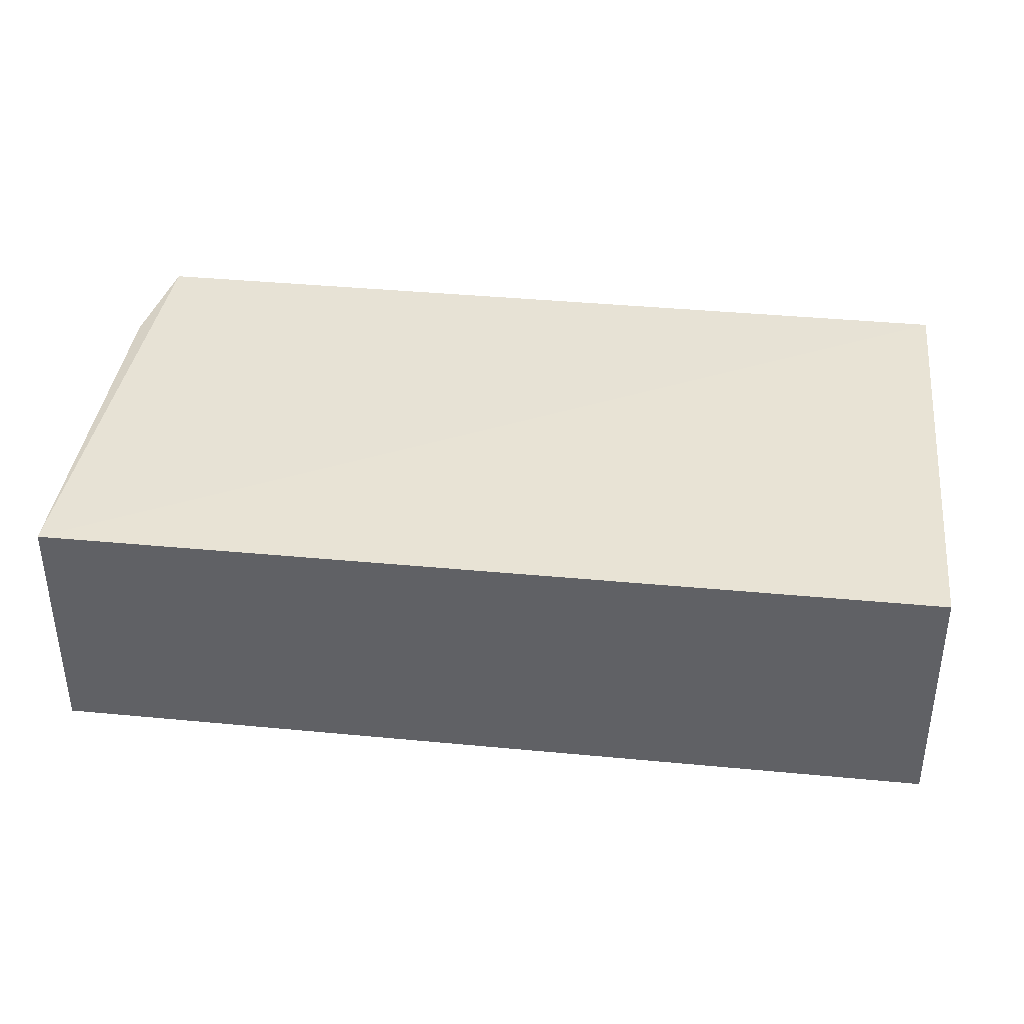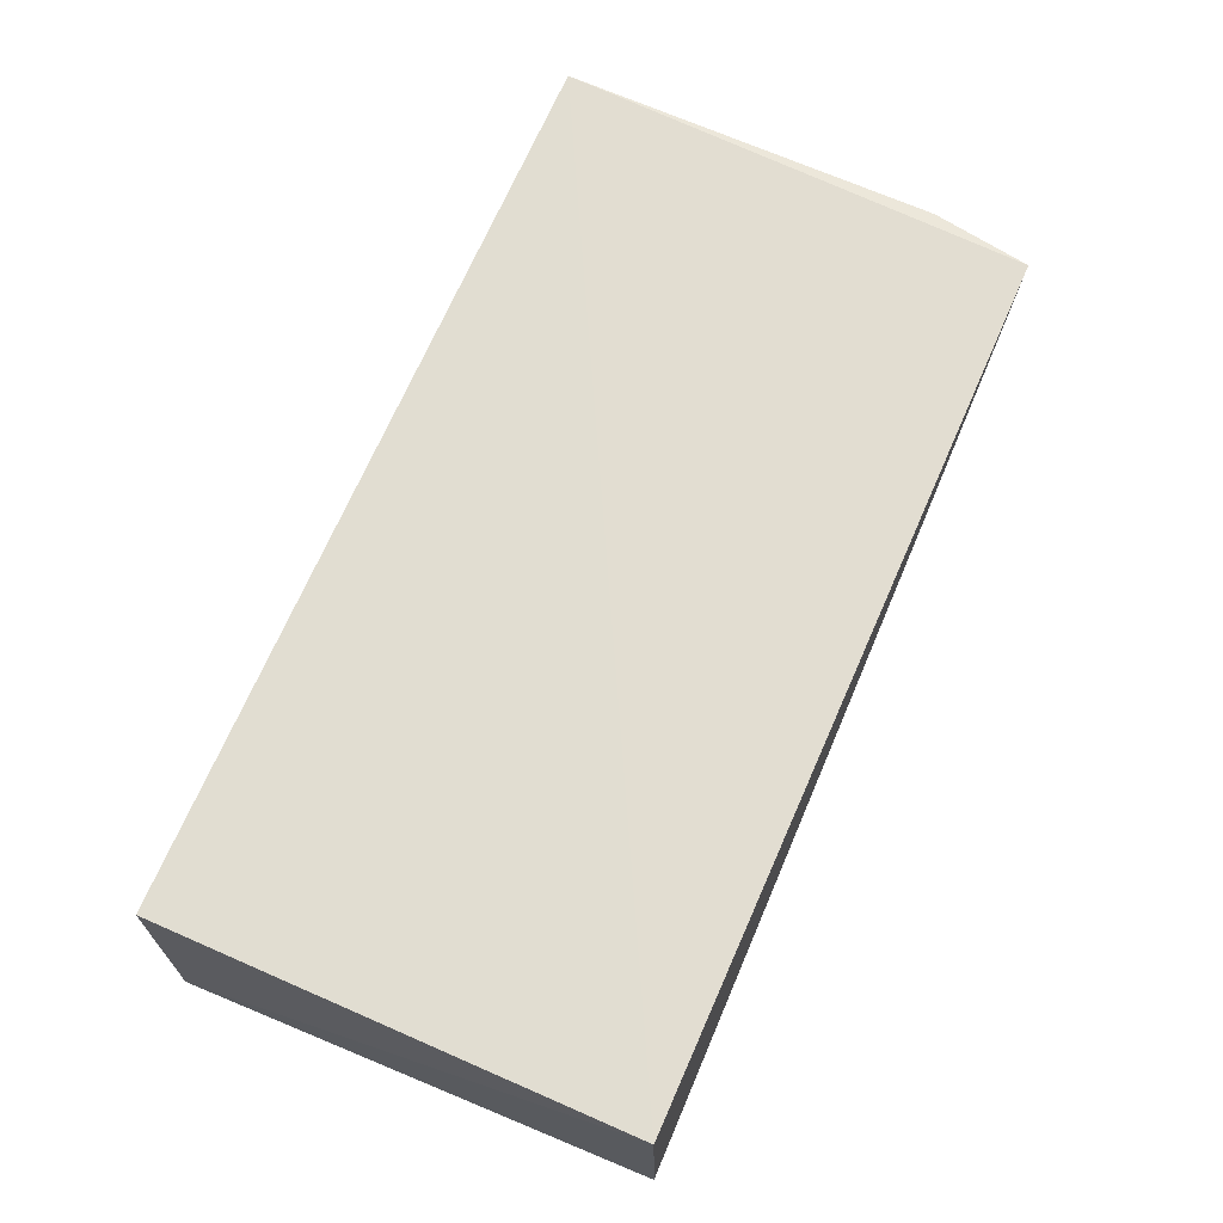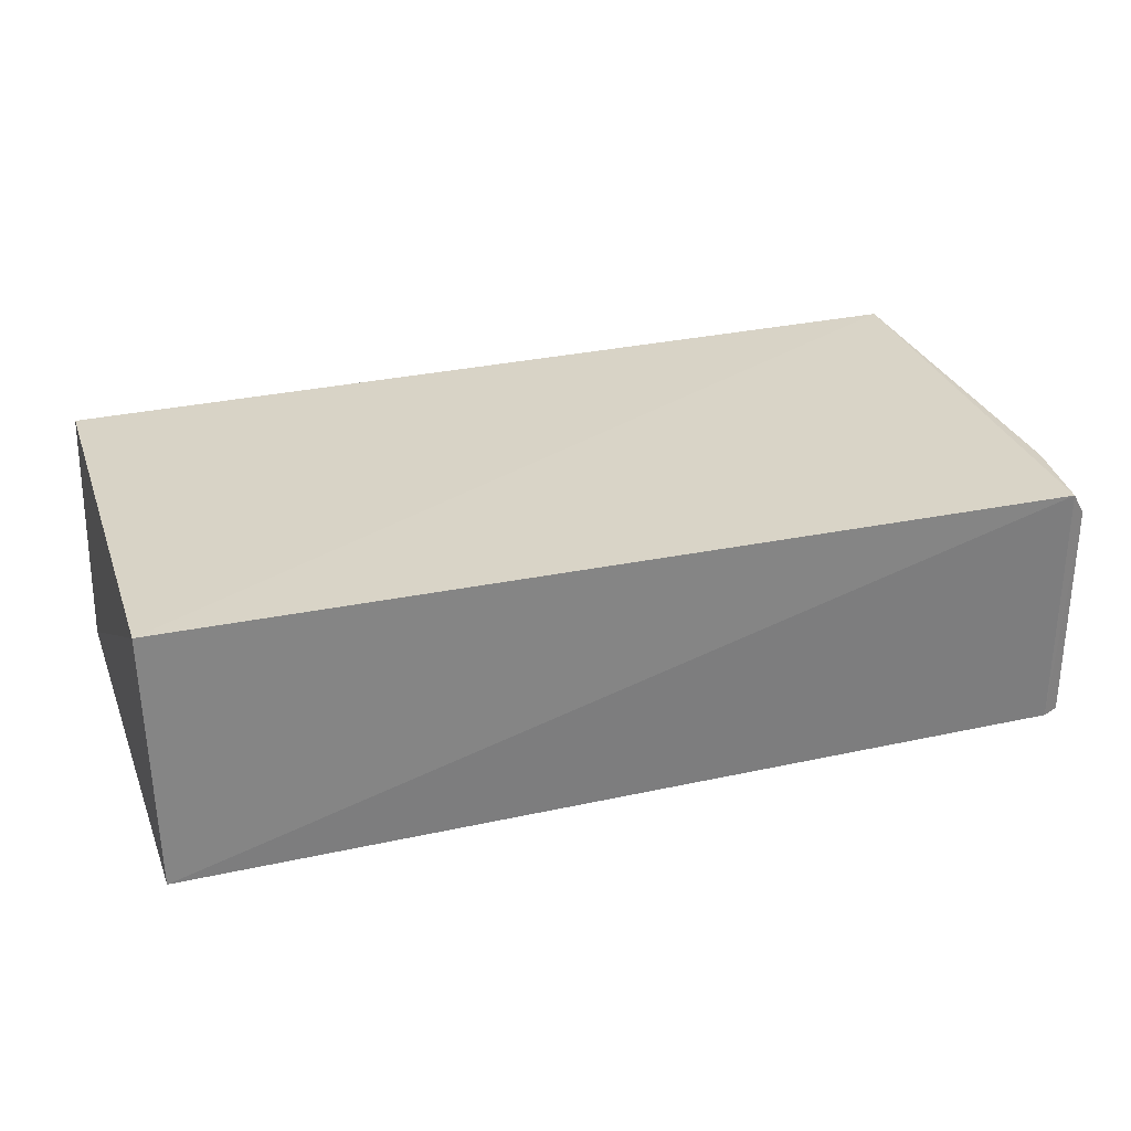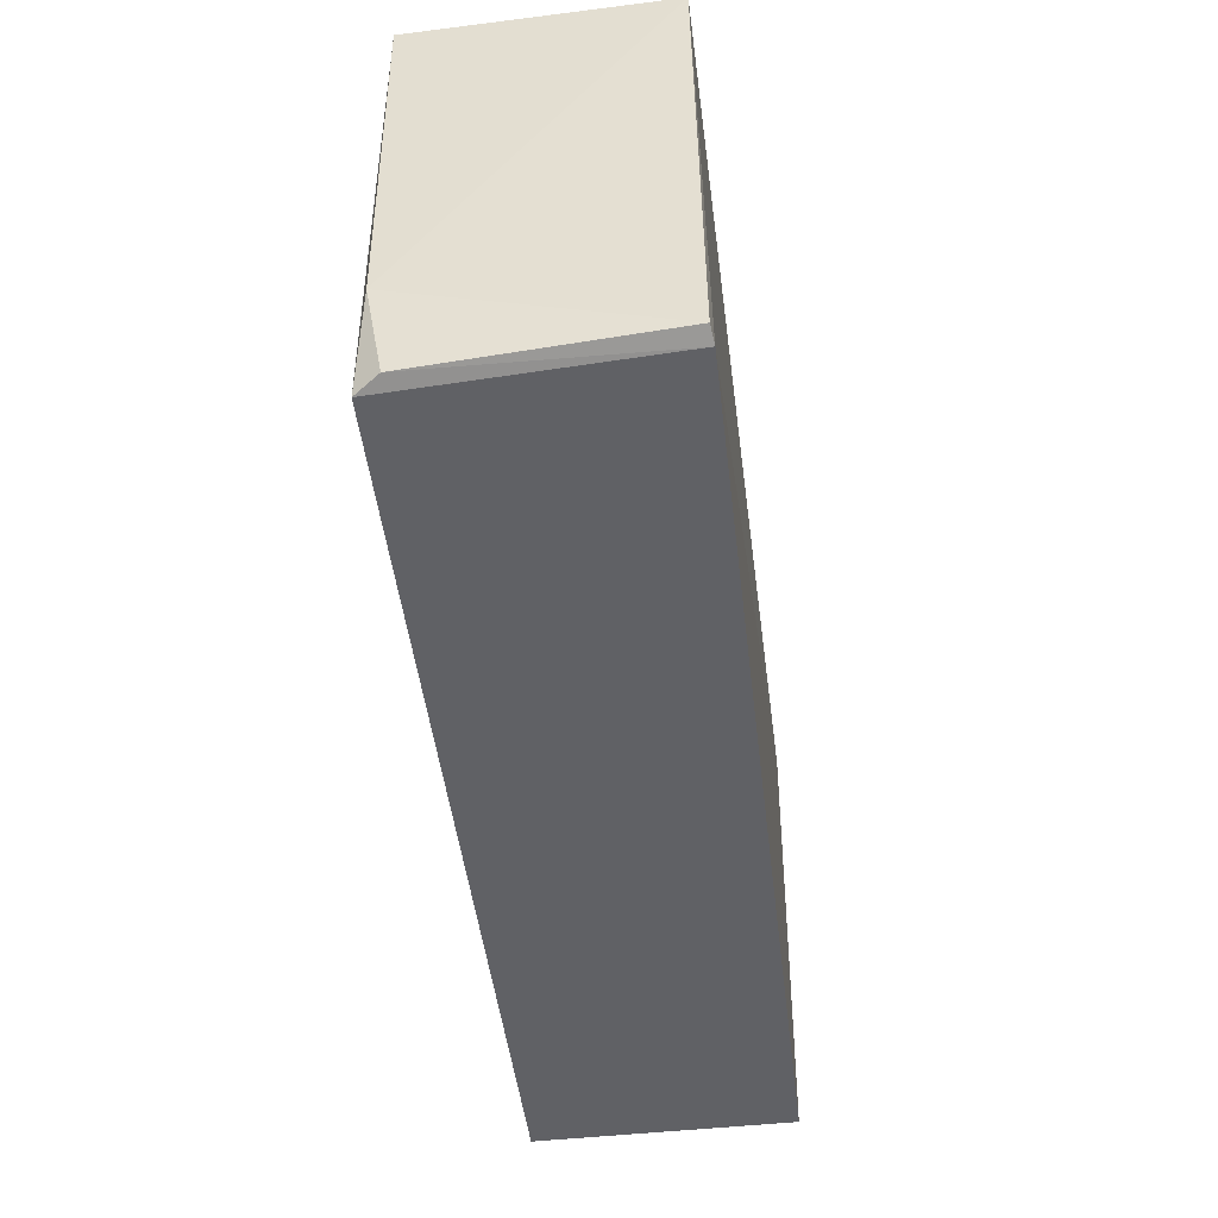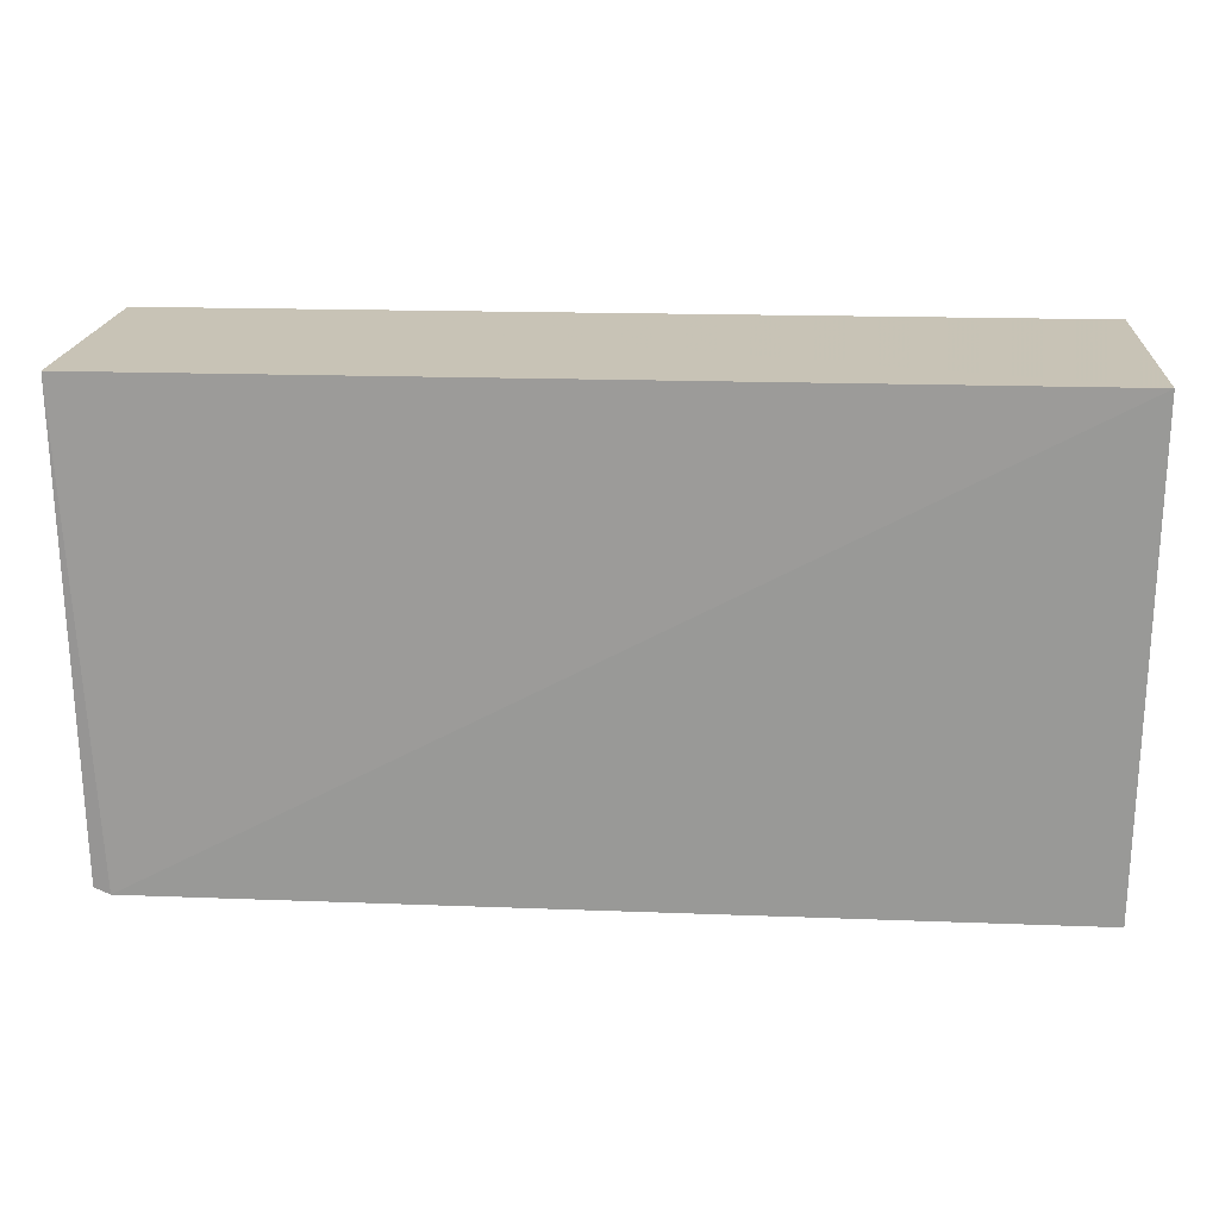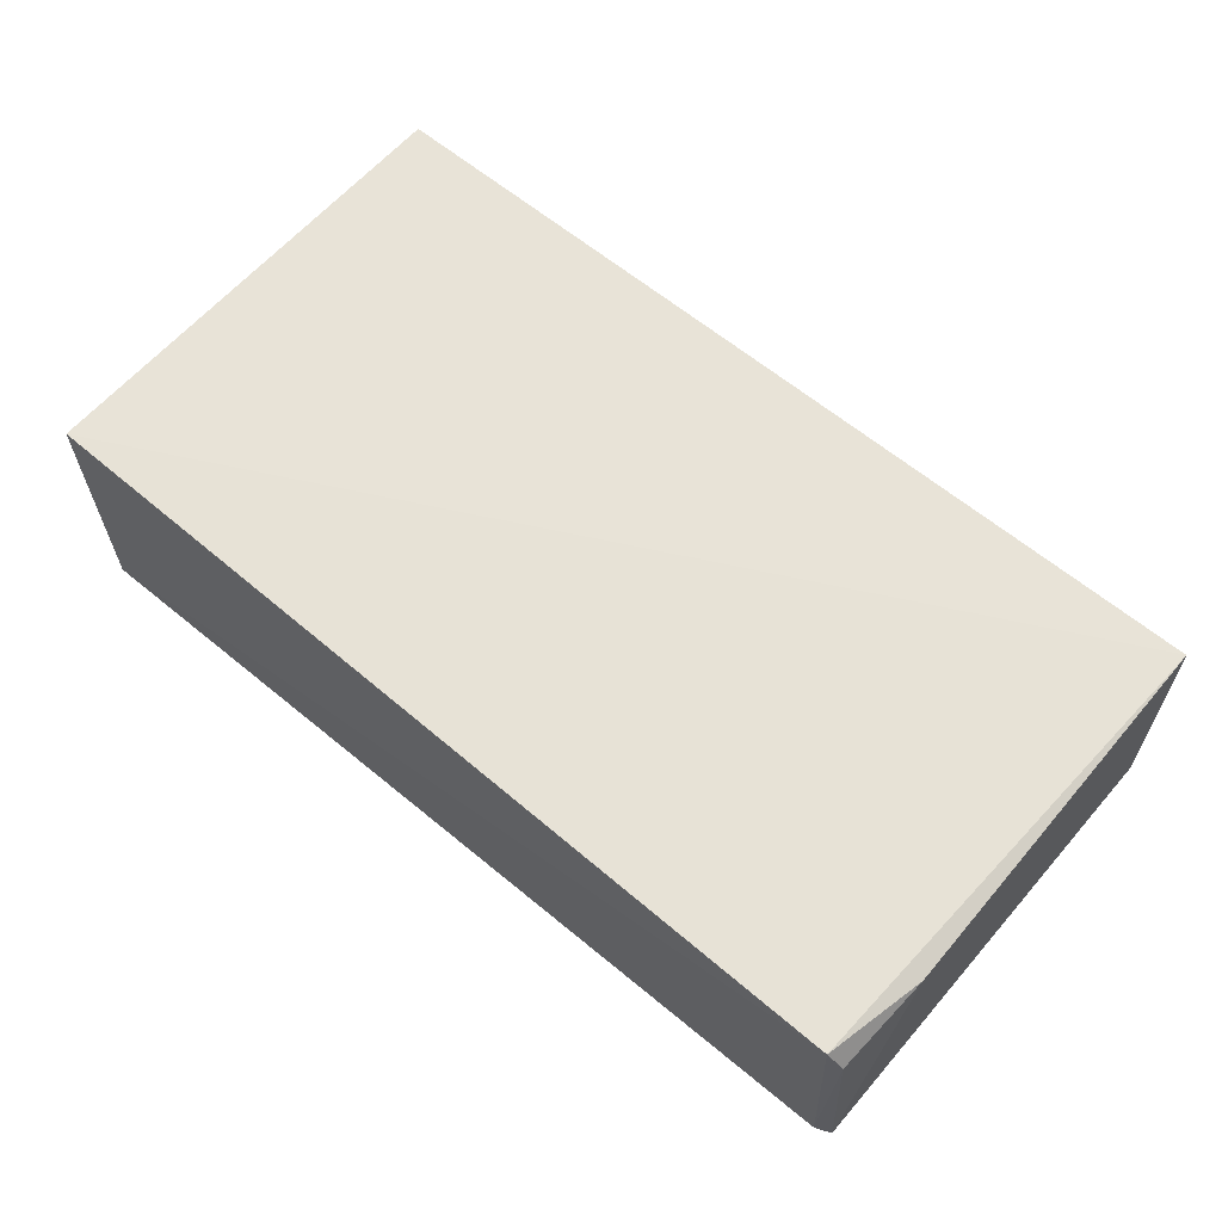
<metadata>
{"format":"obj","ext":"obj","renderer":"f3d","projection":"perspective","resolution":1024,"background":"white","views":[{"elev":40.2,"azim":-174.1,"up":"+Z"},{"elev":68.6,"azim":-67.1,"up":"+Z"},{"elev":28.7,"azim":-18.5,"up":"+Z"},{"elev":-48.8,"azim":96.9,"up":"+Y"},{"elev":19.9,"azim":-175.7,"up":"+Y"},{"elev":63.1,"azim":39.8,"up":"+Z"}]}
</metadata>
<code>
v 0.03377 0.000784 0.01715
v 0.03304 -0.0298 0.01571
v 0.034 0.0008955 0.001118
v -0.0246 0.001218 0.0006155
v -0.02471 -0.02923 0.01727
v 0.03245 -0.02953 0.0008559
v 0.03352 -0.02368 0.01675
v -0.02429 0.001084 0.01679
v -0.02441 -0.02943 0.000946
v 0.03349 -0.02916 0.000992
v 0.03209 -0.03014 0.01718
f 1 3 4
f 6 4 3
f 7 3 1
f 8 5 1
f 8 1 4
f 8 4 5
f 9 5 4
f 9 4 6
f 10 6 3
f 10 3 7
f 10 7 2
f 10 2 6
f 11 2 7
f 11 5 9
f 11 9 6
f 11 6 2
f 11 7 1
f 11 1 5

</code>
